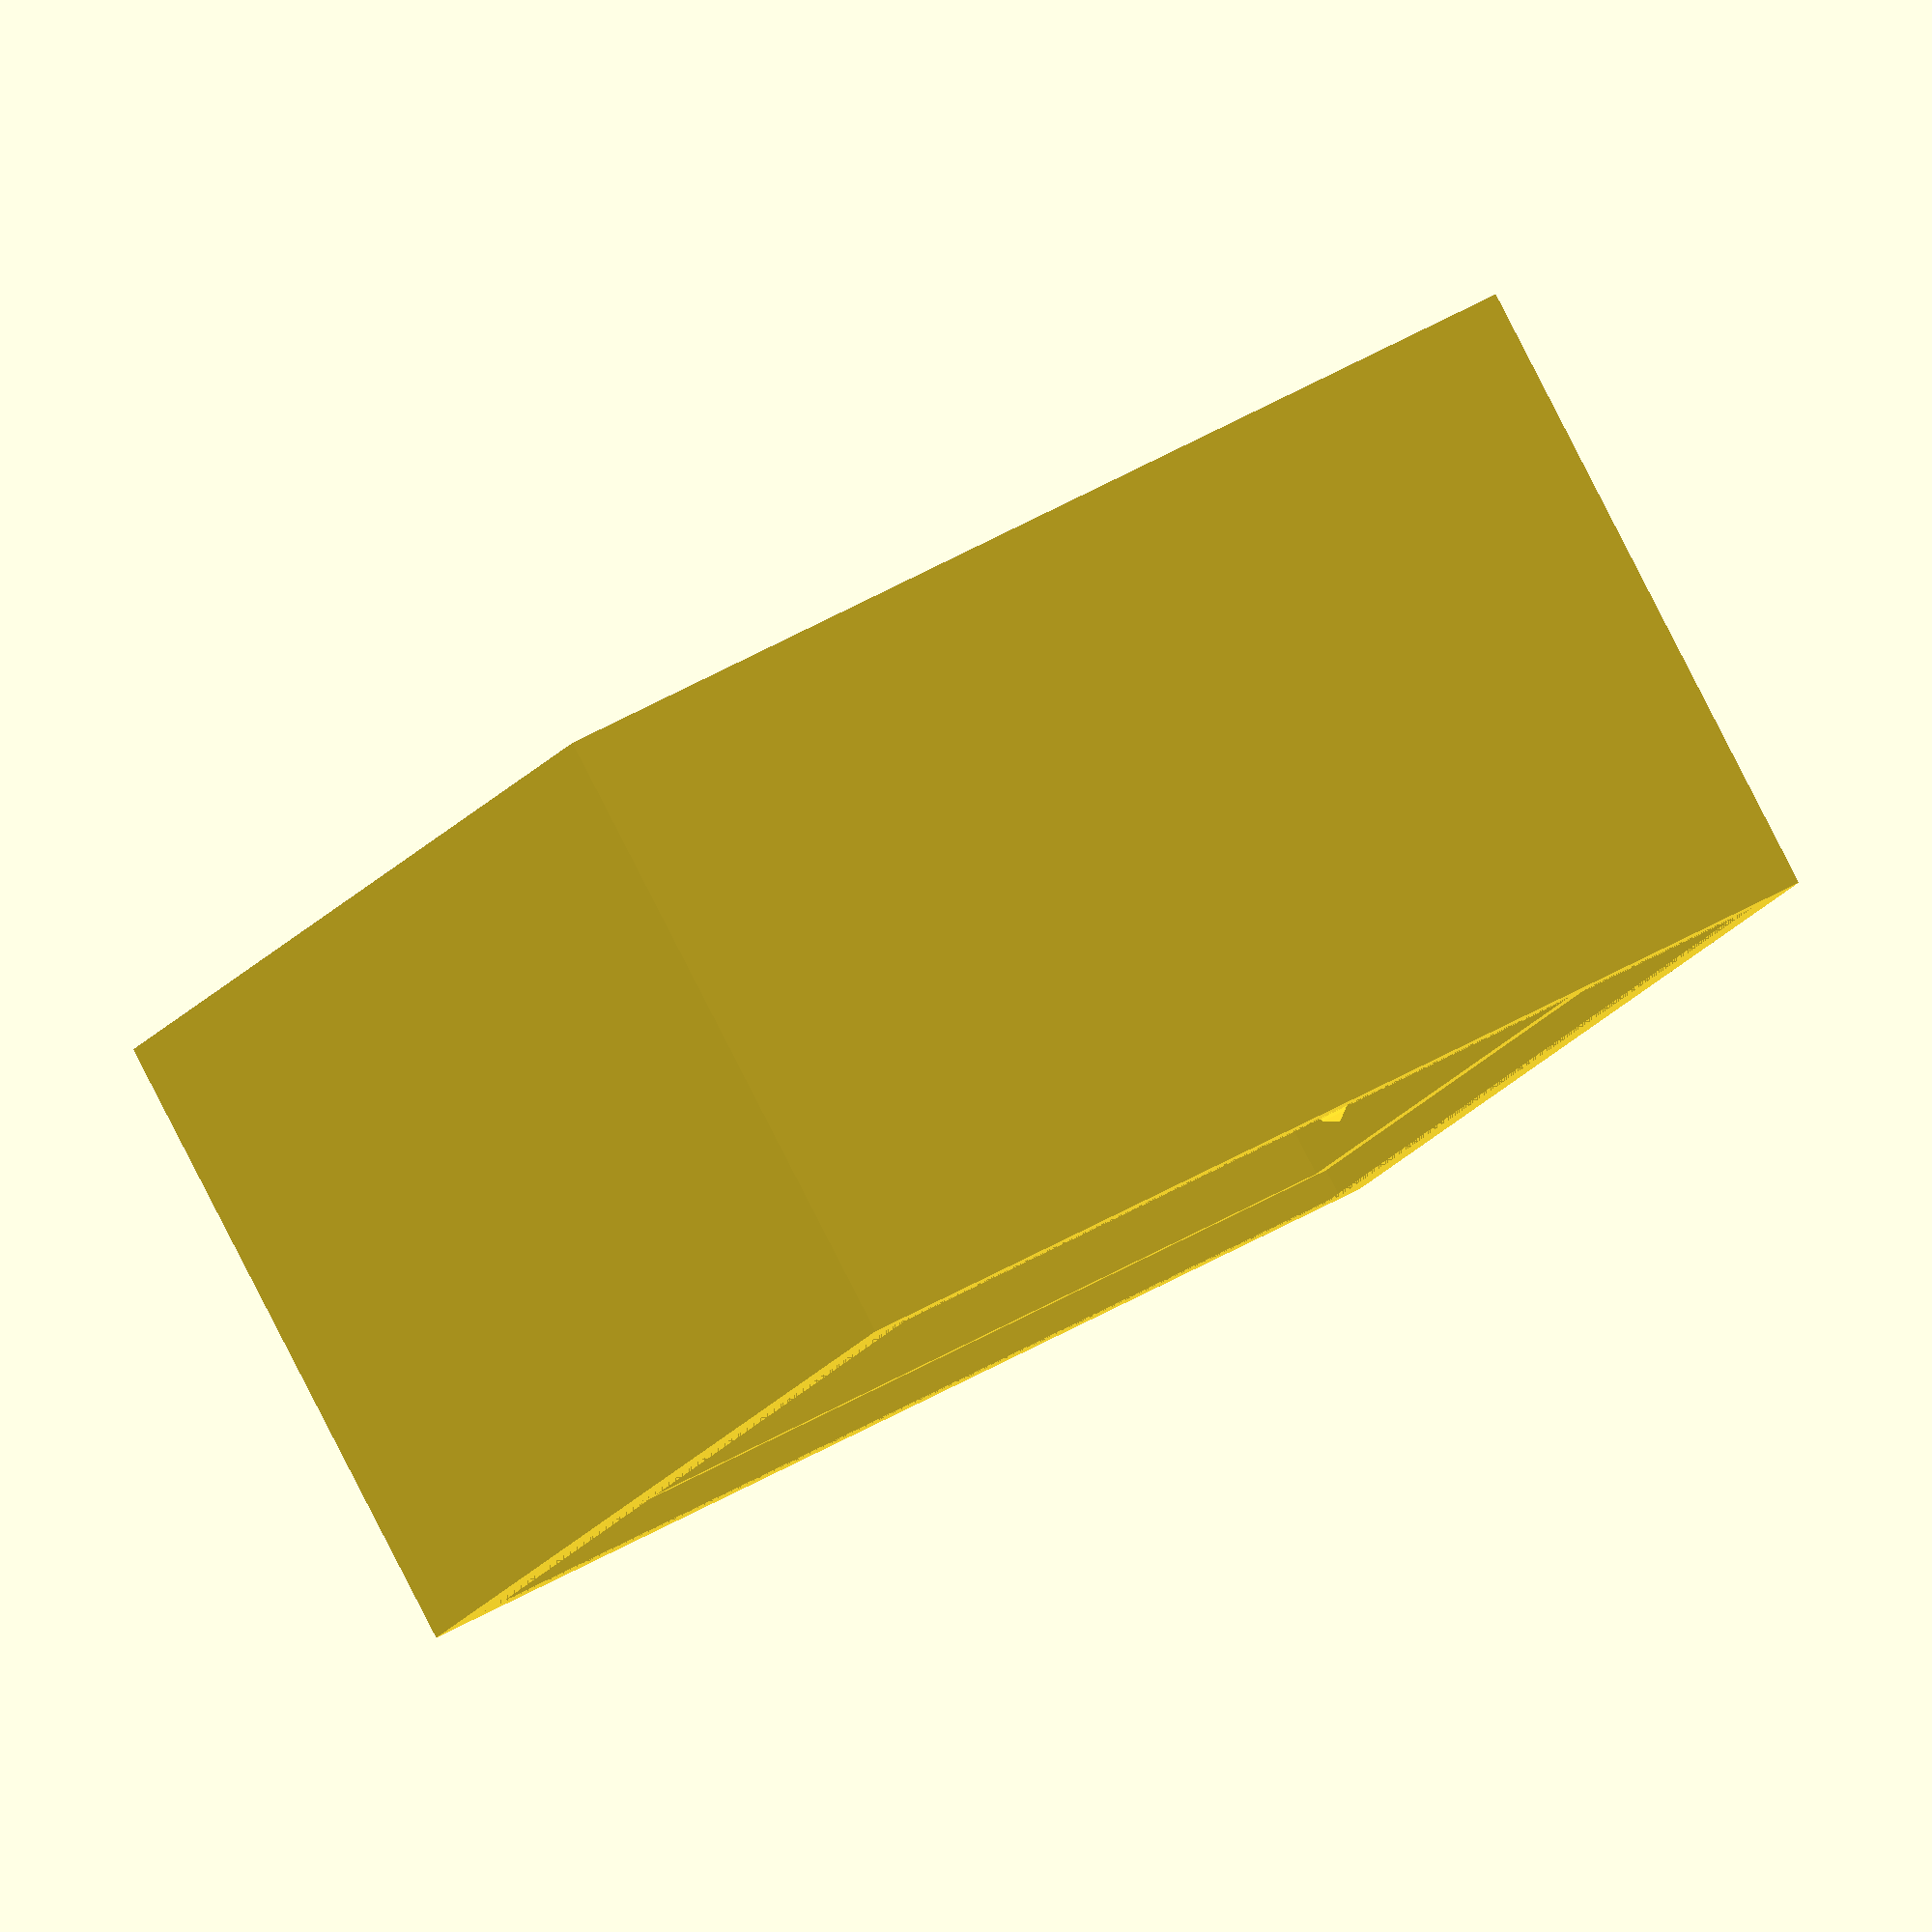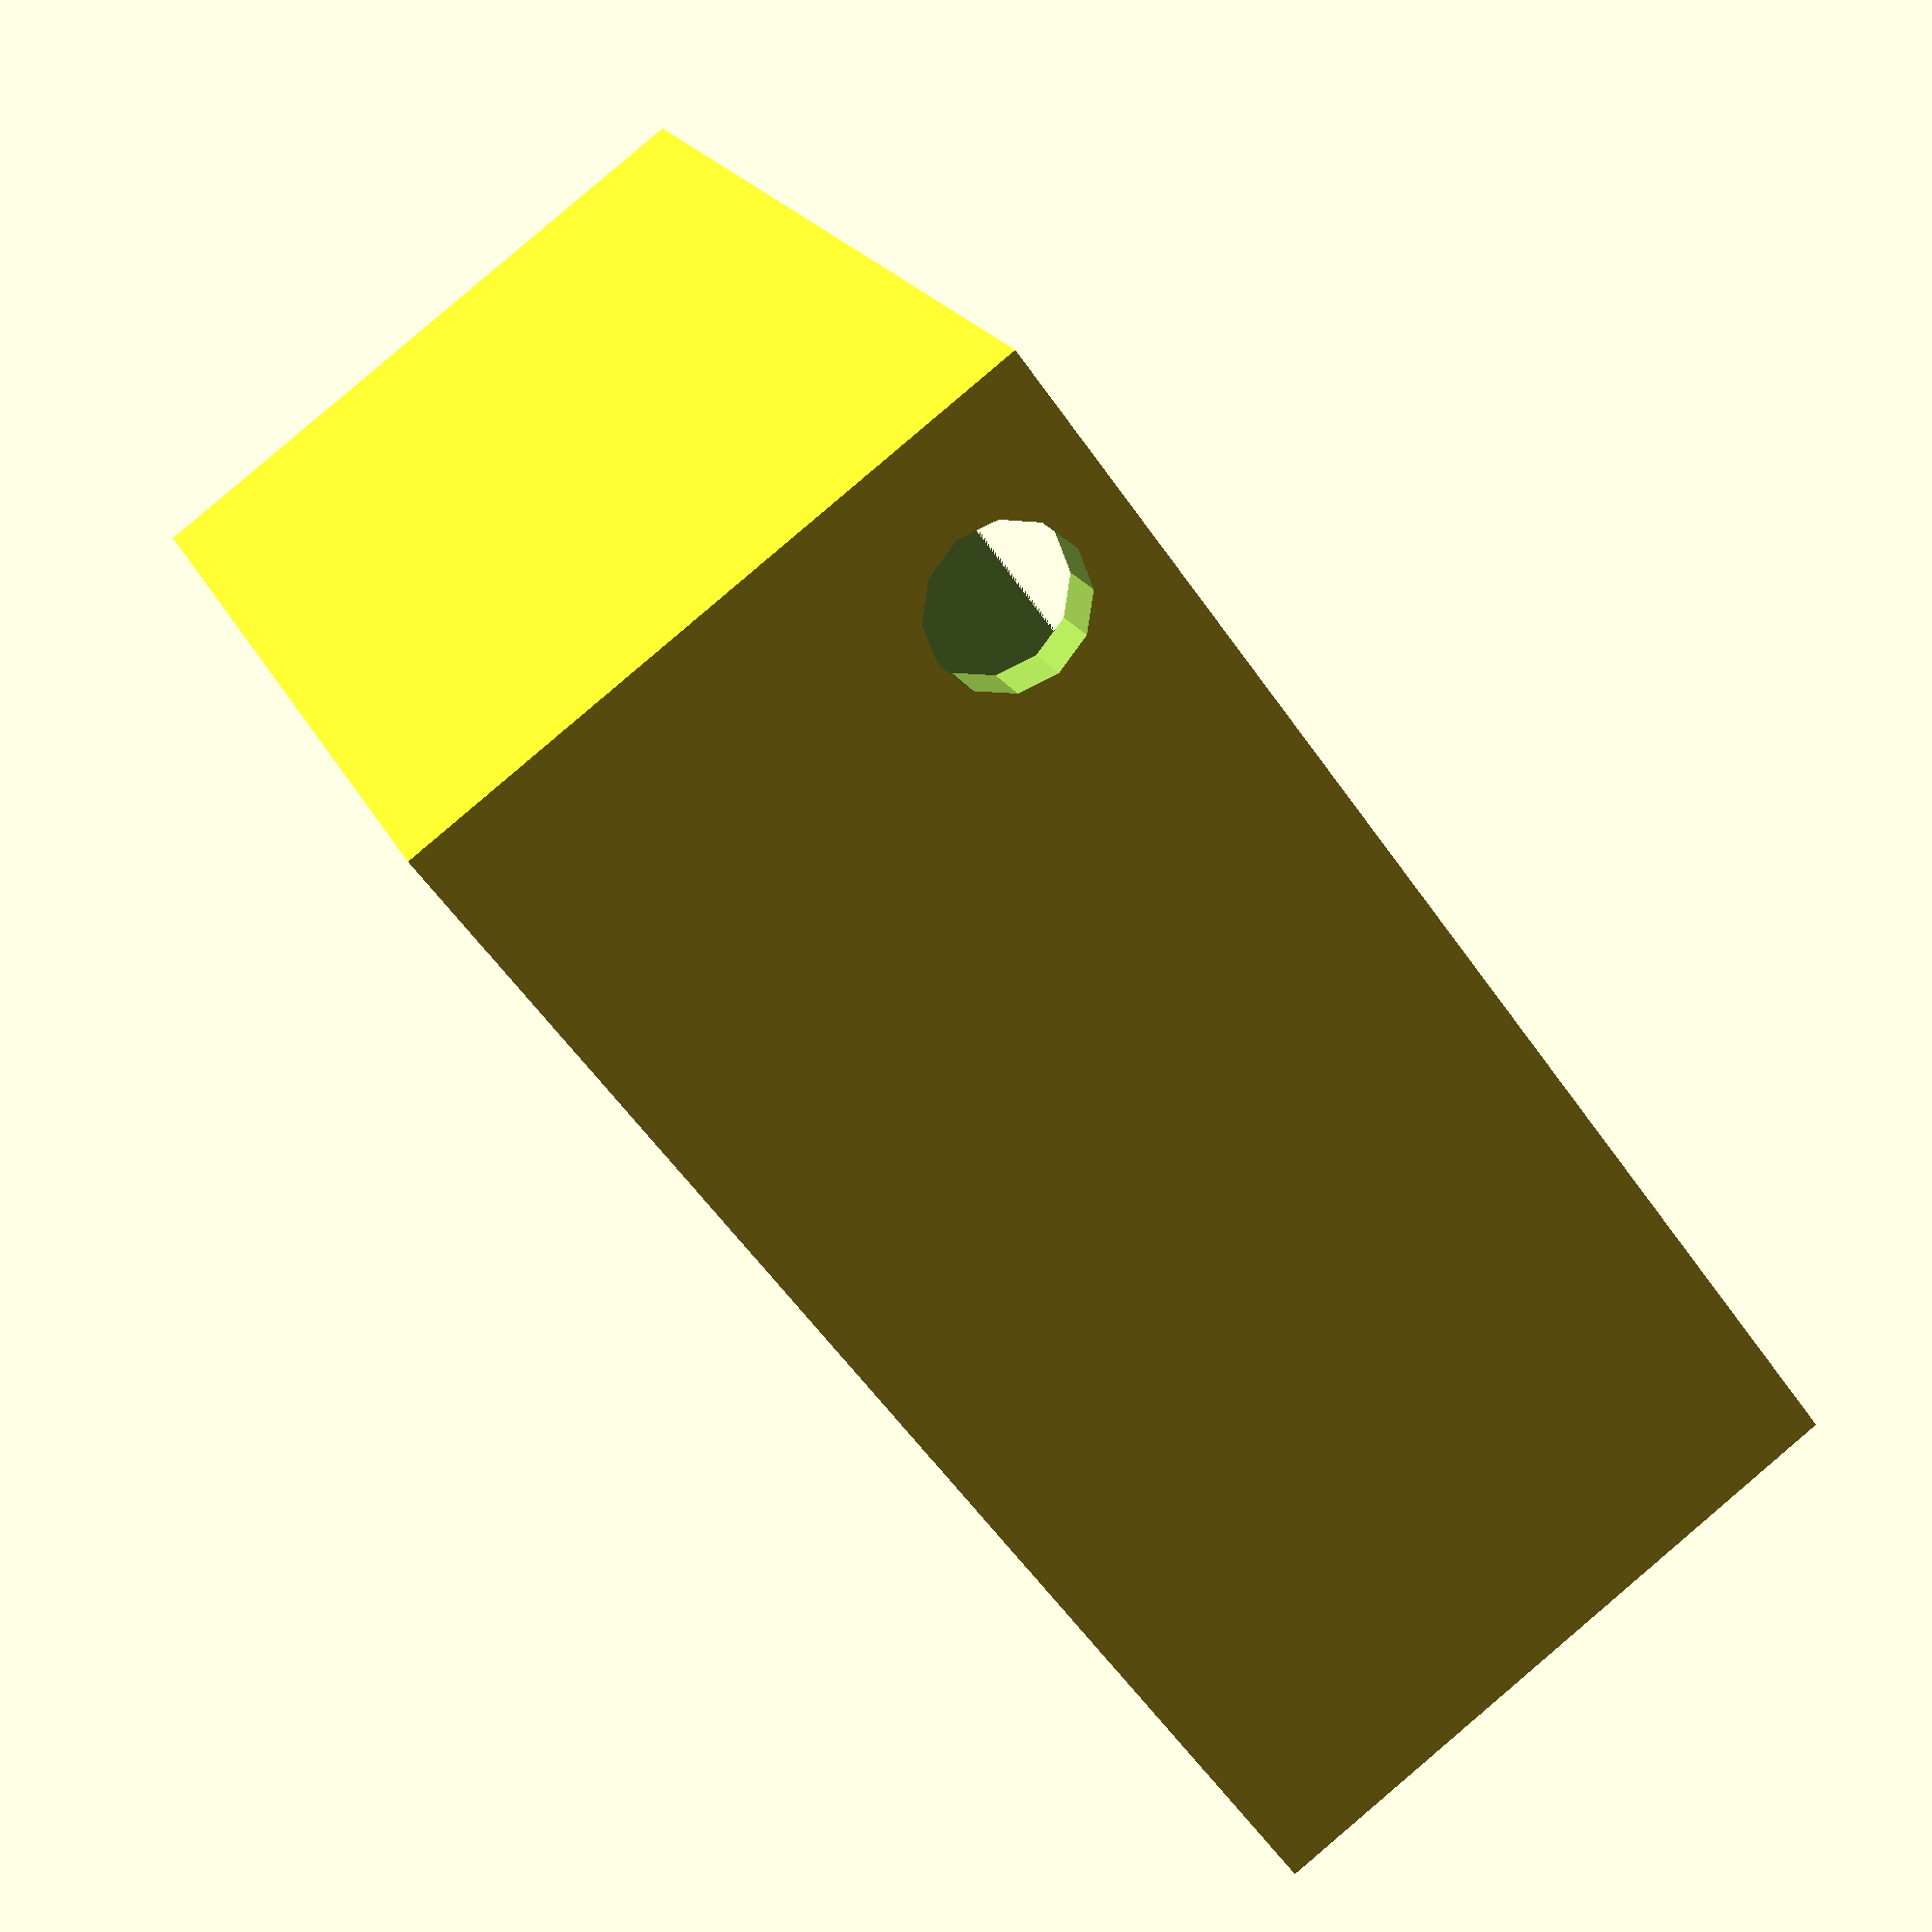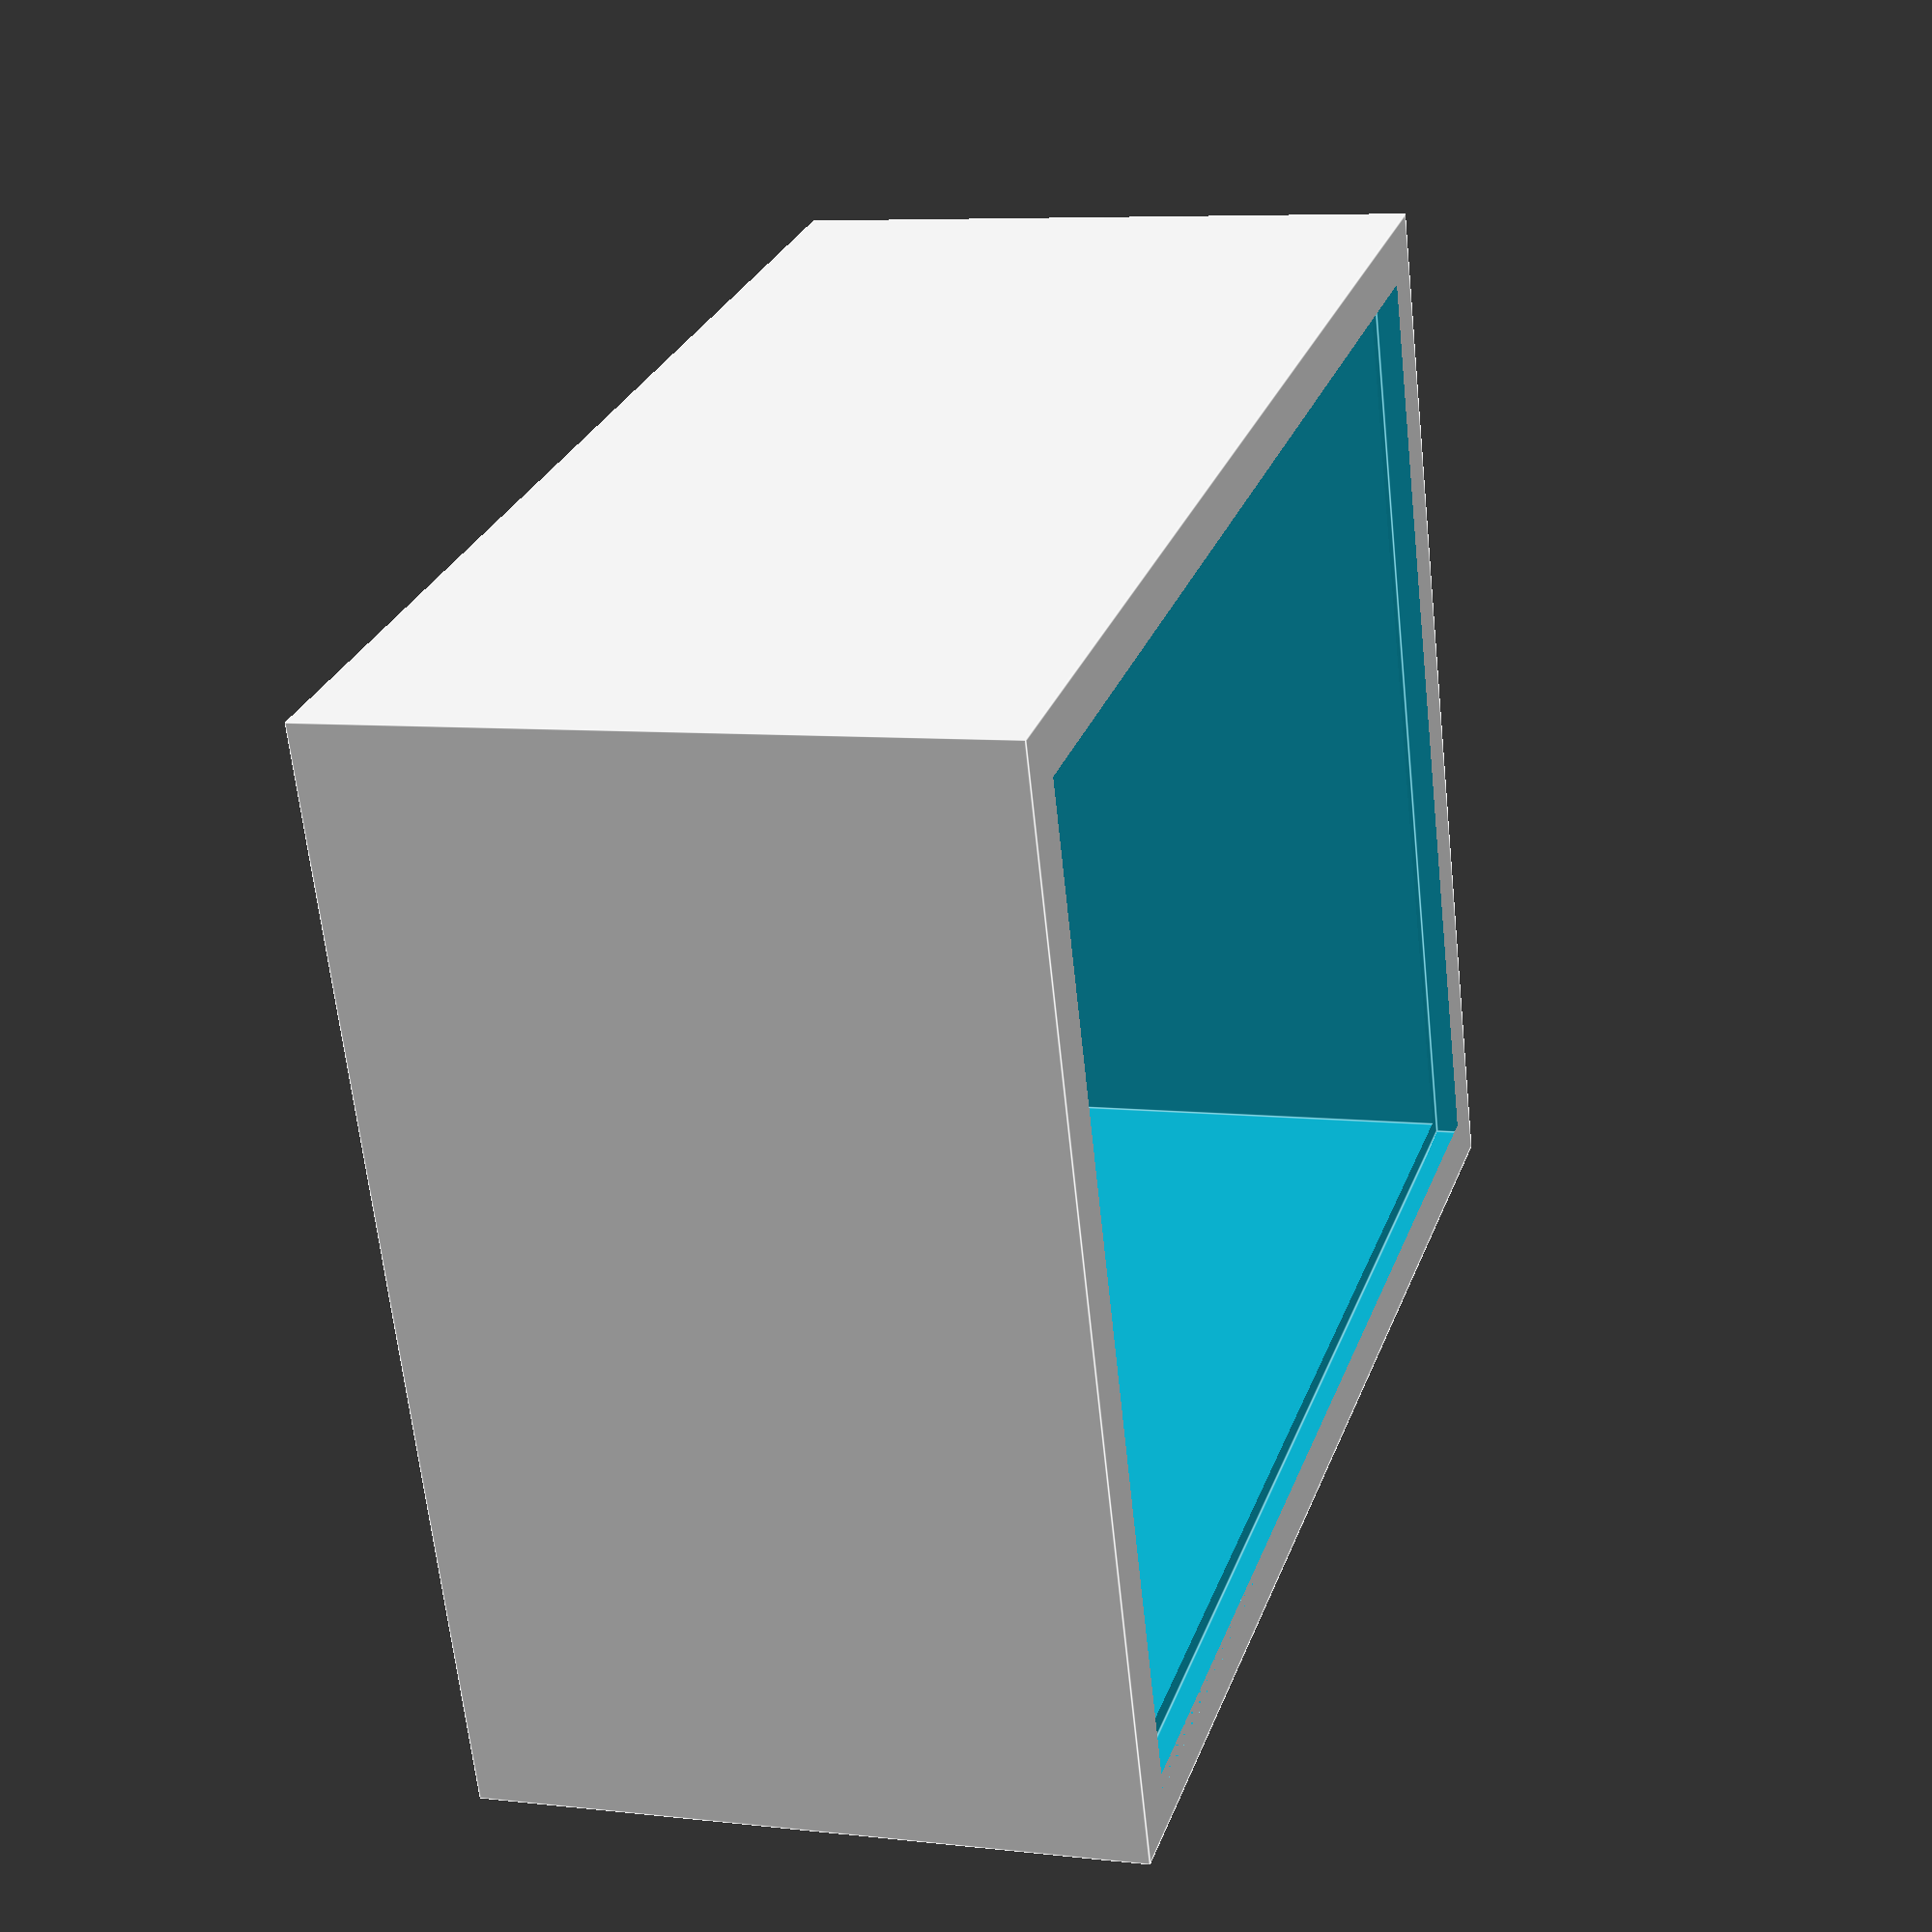
<openscad>

bushoogte=5;
busdoorsnede=5/2;
busgat=2.5/2;

wanddikte=3;
frontdikte=1.5;
lengte=65; //draad ruimte 4mm
breedte=51; //draad ruimte 4mm
hoogte=26+bushoogte; //hoogte van de module zelf

busx1=13.97;
busy1=8.26;
busx2=2.54;
busy2=58.42;
busx3=44.45;
busy3=58.42;

screenx1=2.36;
screeny1=14.42;
screenx2=31.8;
screeny2=38.9;



translate([0,lengte,frontdikte+hoogte]){rotate([180,0,0]){	doosje();}}
//translate([breedte+10,0,0]){	plaat();}

//doosje();

//nulpunt is de linker onderhoek van de pcb
module doosje()
{
	difference()
	{
		translate([0-wanddikte-1,0-wanddikte-1,0-frontdikte]) {cube([breedte+(wanddikte*2),lengte+(wanddikte*2),hoogte+(frontdikte*2)]);}
		translate([0-1,0-1,0-frontdikte-0.01]) {cube([breedte,lengte,hoogte+frontdikte]);}
//		translate([screenx1,screeny1,hoogte-wanddikte-5]) {cube([screenx2,screeny2,wanddikte*4]);}
		translate([screenx1,lengte-screeny1-screeny2,hoogte-frontdikte-5]) {cube([screenx2,screeny2,wanddikte*4]);}
		//plaat();
		translate([-2,-2,0-frontdikte]) {cube([breedte+2,lengte+2,frontdikte]);}

		translate([breedte,lengte-wanddikte-4,frontdikte+4]) {rotate([0,90,0]) {cylinder(20,4,4,center=true,$fn=12);}}
	}

}

module plaat()
{
	translate([-2,-2,0]) {cube([breedte+2,lengte+2,frontdikte]);}
	translate([busx1,busy1,frontdikte]) {bus();}
	translate([busx2,busy2,frontdikte]) {bus();}
	translate([busx3,busy3,frontdikte]) {bus();}
}

module bus()
{
	difference()
	{
		translate([0,0,(bushoogte/2)-0.1]){cylinder(bushoogte,busdoorsnede,busdoorsnede,center=true);}
		translate([0,0,(bushoogte/2)-0.1]){cylinder(bushoogte+2,busgat,busgat,center=true,$fn=12);}
	}


}
</openscad>
<views>
elev=93.6 azim=200.9 roll=207.2 proj=o view=wireframe
elev=273.7 azim=240.3 roll=229.6 proj=p view=wireframe
elev=353.3 azim=70.3 roll=288.5 proj=p view=edges
</views>
